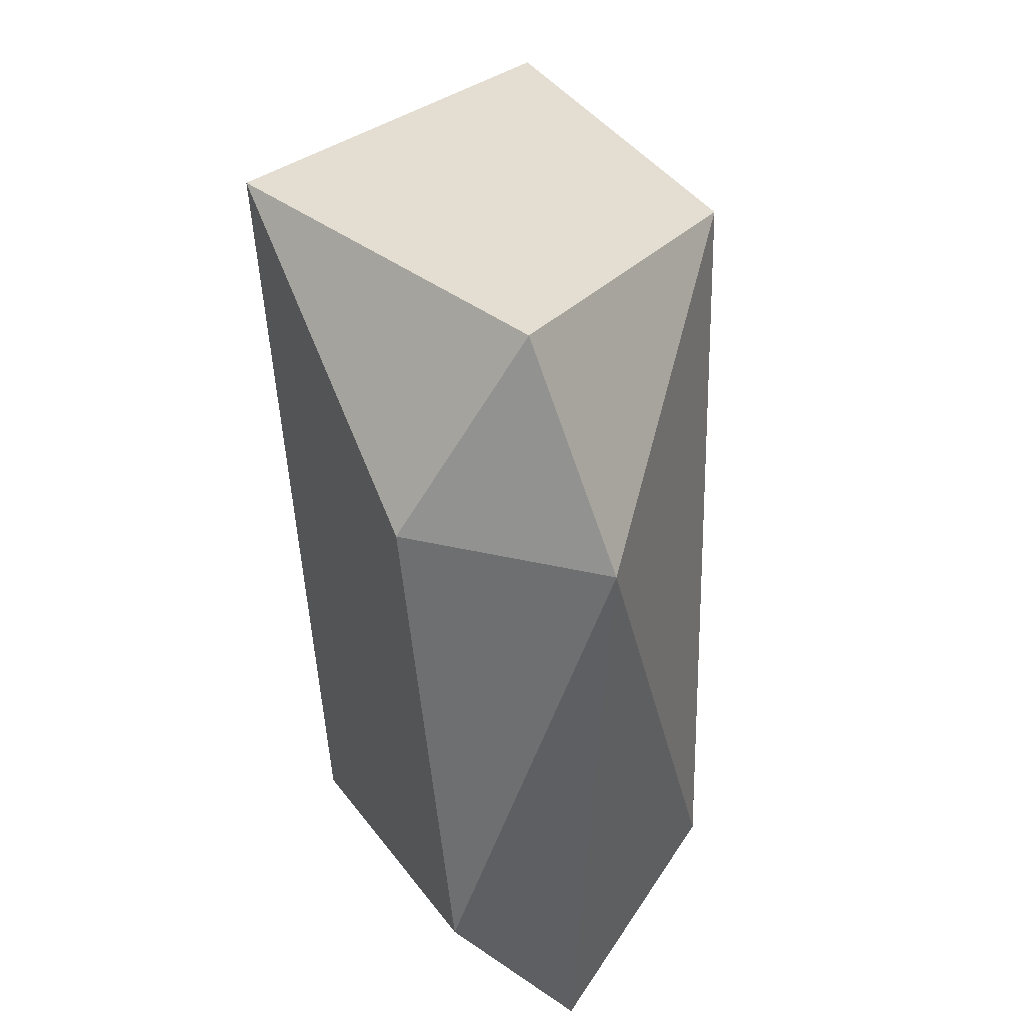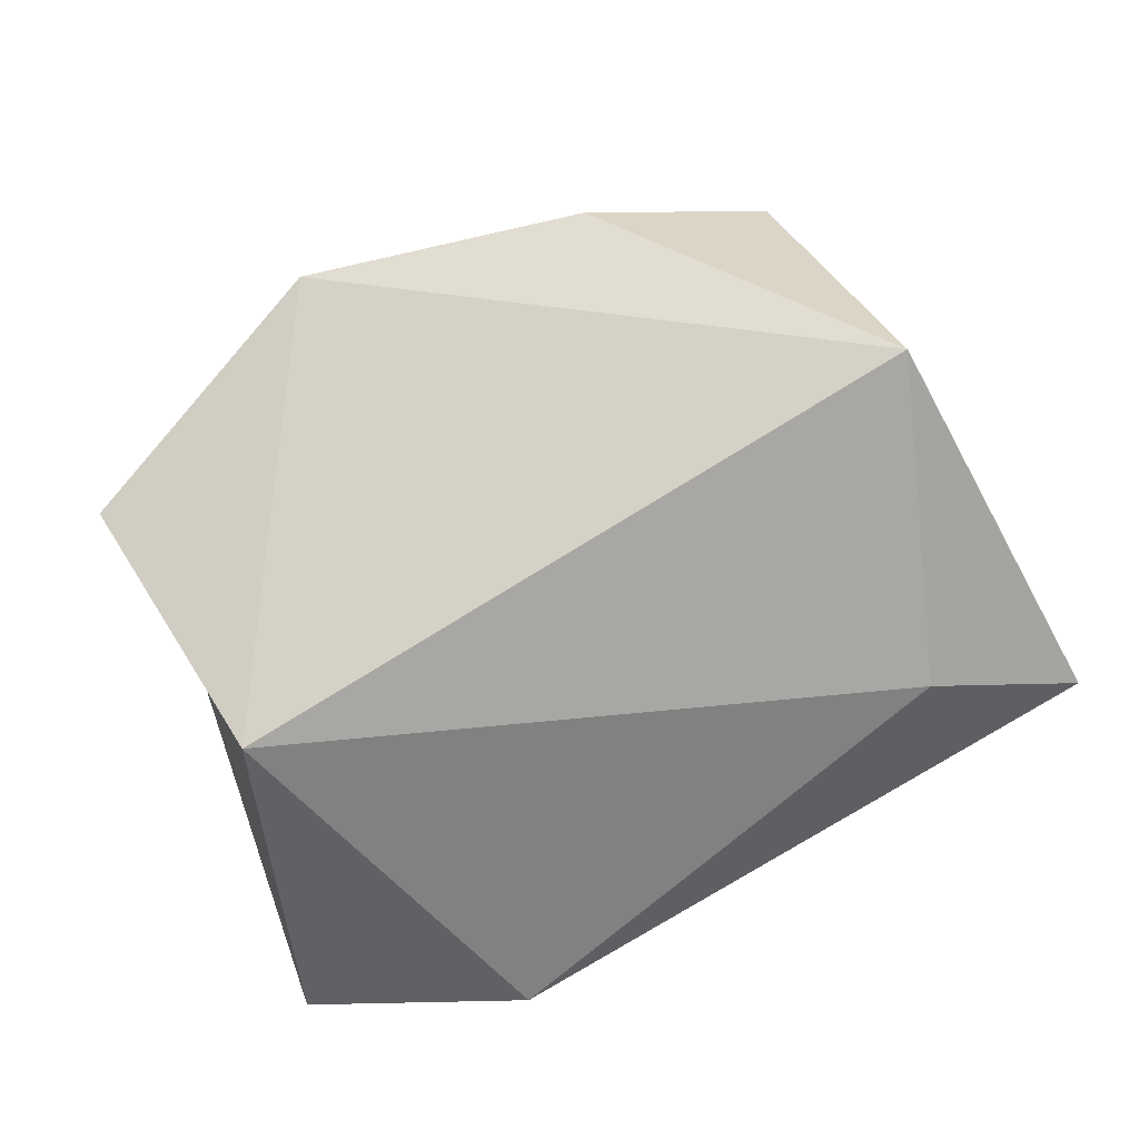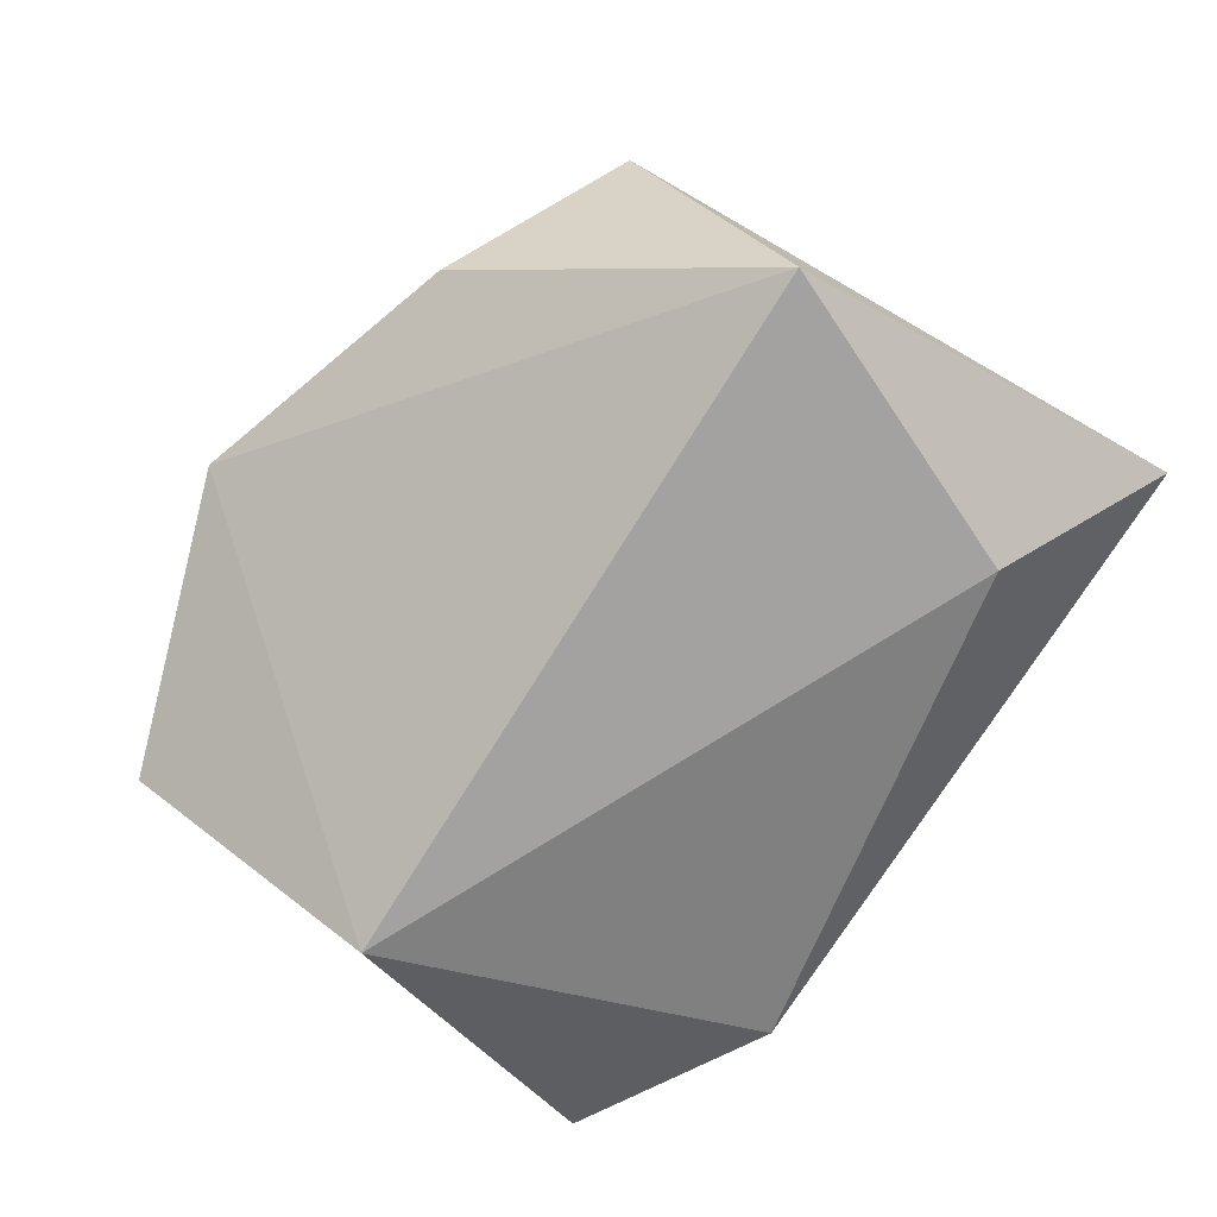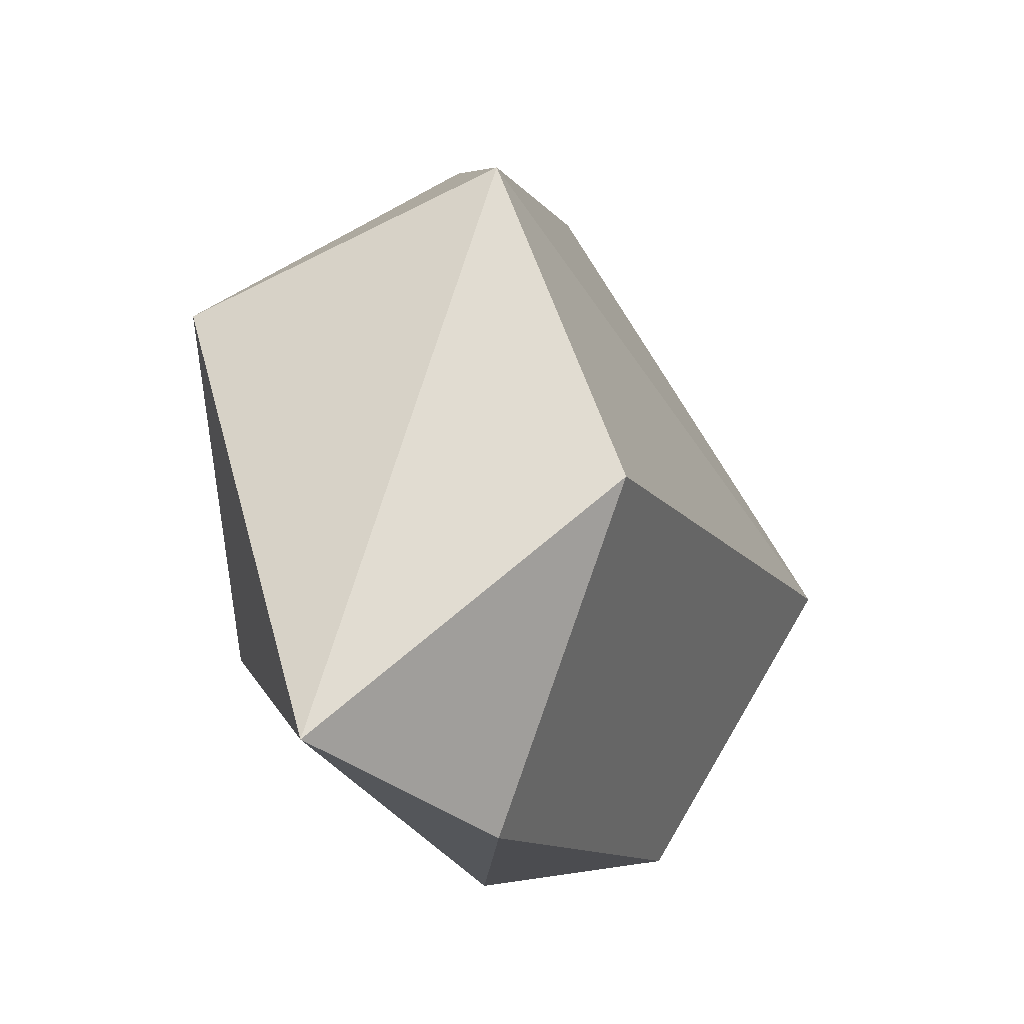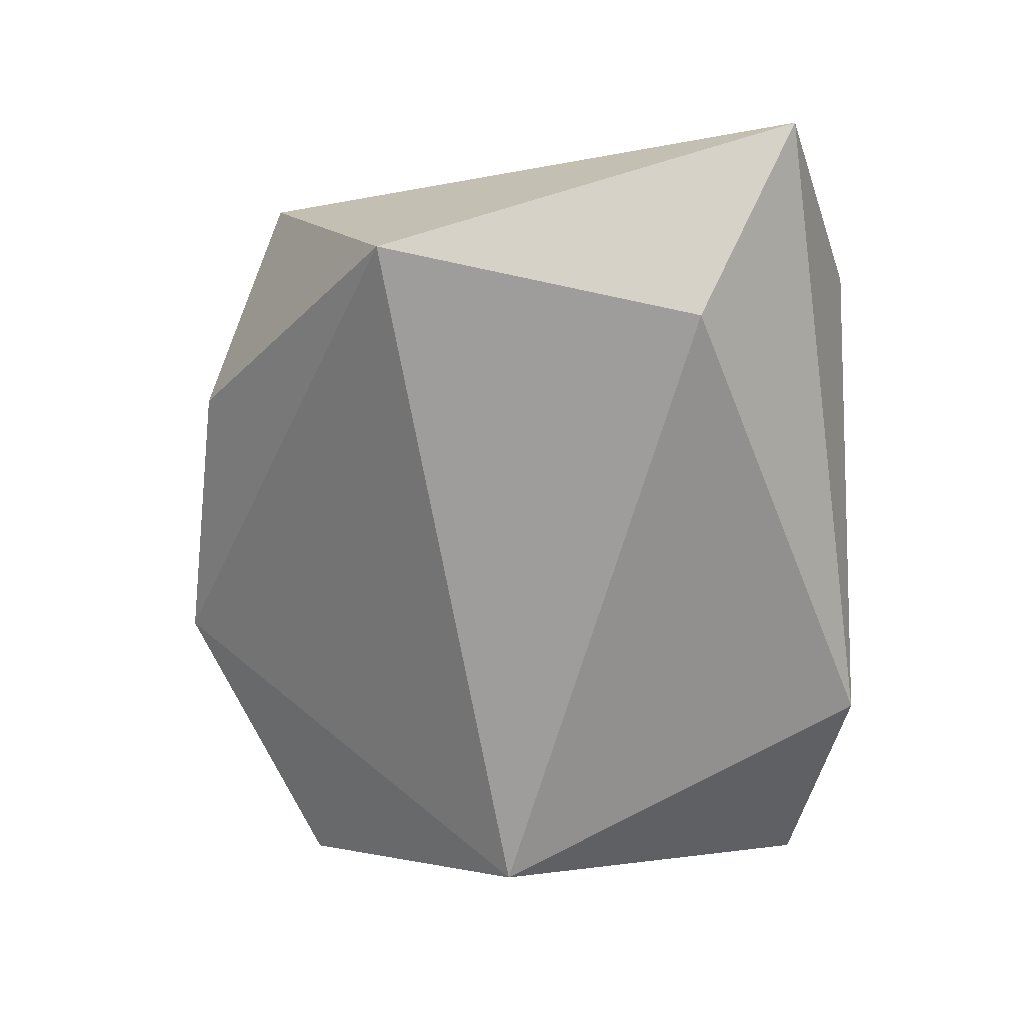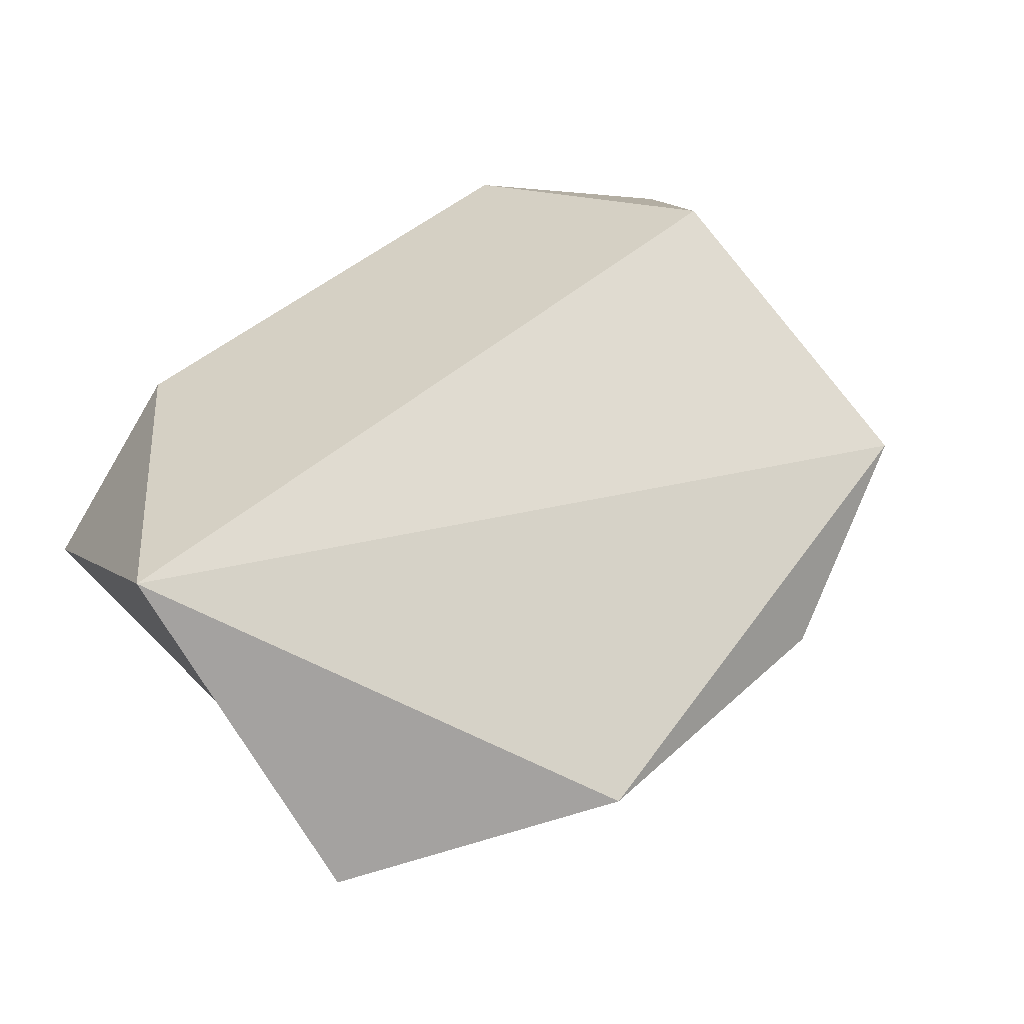
<metadata>
{"format":"obj","ext":"obj","renderer":"f3d","projection":"perspective","resolution":1024,"background":"white","views":[{"elev":-53.1,"azim":99.0,"up":"+Y"},{"elev":-75.0,"azim":-158.5,"up":"+Z"},{"elev":-68.9,"azim":-131.0,"up":"+Z"},{"elev":-14.5,"azim":-65.0,"up":"+Y"},{"elev":-62.0,"azim":-88.2,"up":"+Z"},{"elev":51.0,"azim":143.9,"up":"+Z"}]}
</metadata>
<code>
o anymal_LH_ADAPTER_TO_FOOT_constraints_in_RHleg_reduced_anymal_LH_ADAPTER_TO_FOOT_constraints_in_RHleg
v -0.4073 0.3215 -0.1854
v 0.2169 0.09846 -0.1542
v -0.5196 0.7319 -0.1991
v 0.149 1.055 0.01265
v 0.5021 0.1757 -0.0987
v -0.4334 0.895 0.1723
v 0.4813 0.8842 -0.09765
v -0.4056 0.4956 0.325
v 0.3821 0.5942 -0.3173
v -0.5959 0.1841 0.01147
v 0.5394 0.5454 0.2406
v 0.2893 0.1301 0.08583
v -0.2149 0.9991 0.01152
v -0.3243 0.09812 0.1247
f 6 11 4
f 14 2 12
f 11 6 8
f 2 10 1
f 14 8 10
f 10 8 6
f 5 2 9
f 9 2 1
f 12 2 5
f 14 10 2
f 12 11 8 14
f 9 1 3
f 7 4 11
f 9 7 11 5
f 10 3 1
f 9 3 4
f 3 6 13
f 13 6 4
f 4 3 13
f 10 6 3
f 5 11 12
f 9 4 7

</code>
